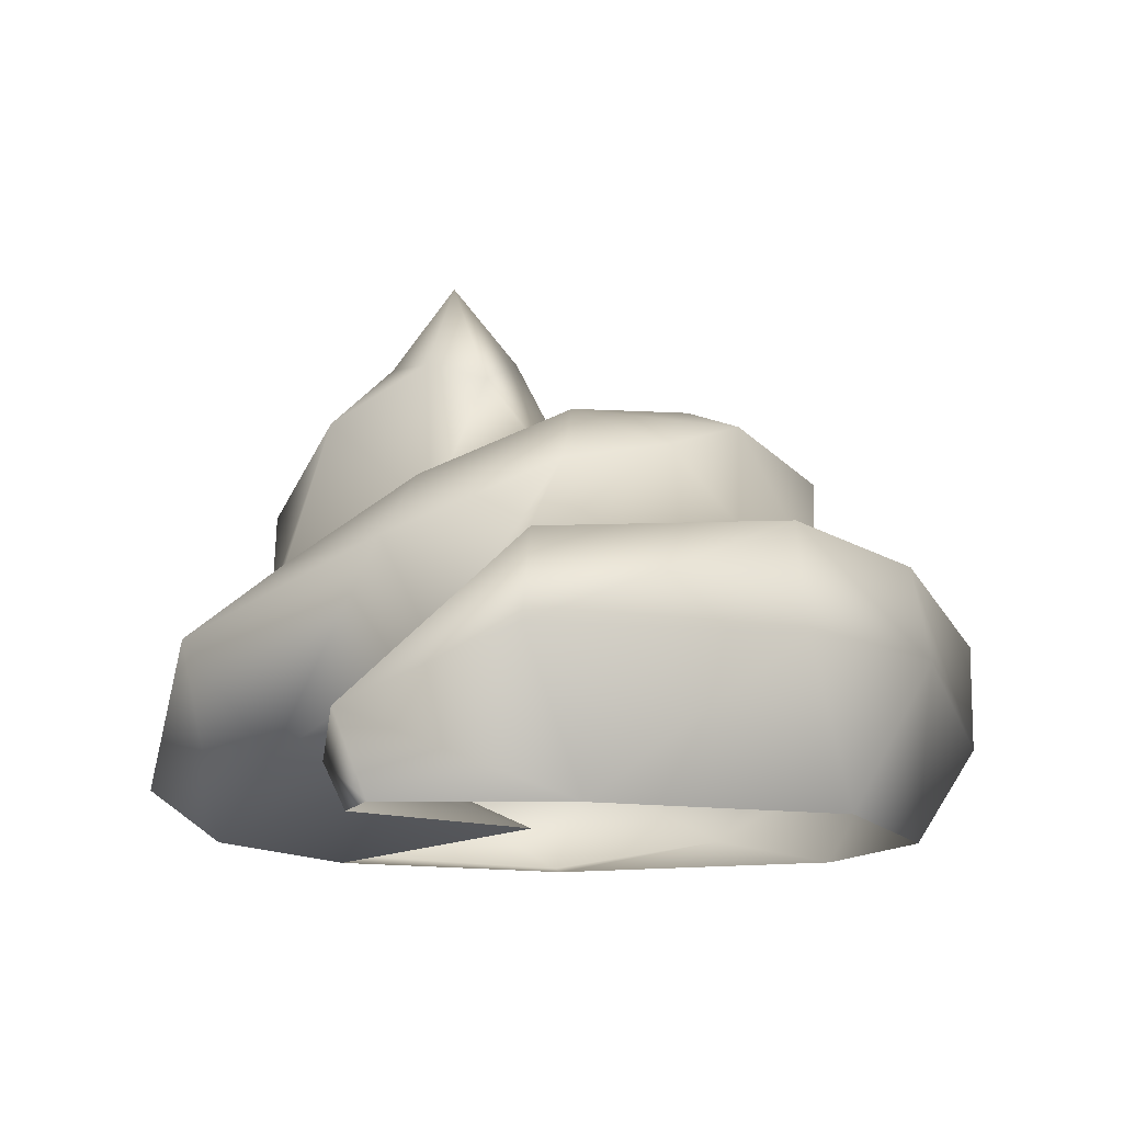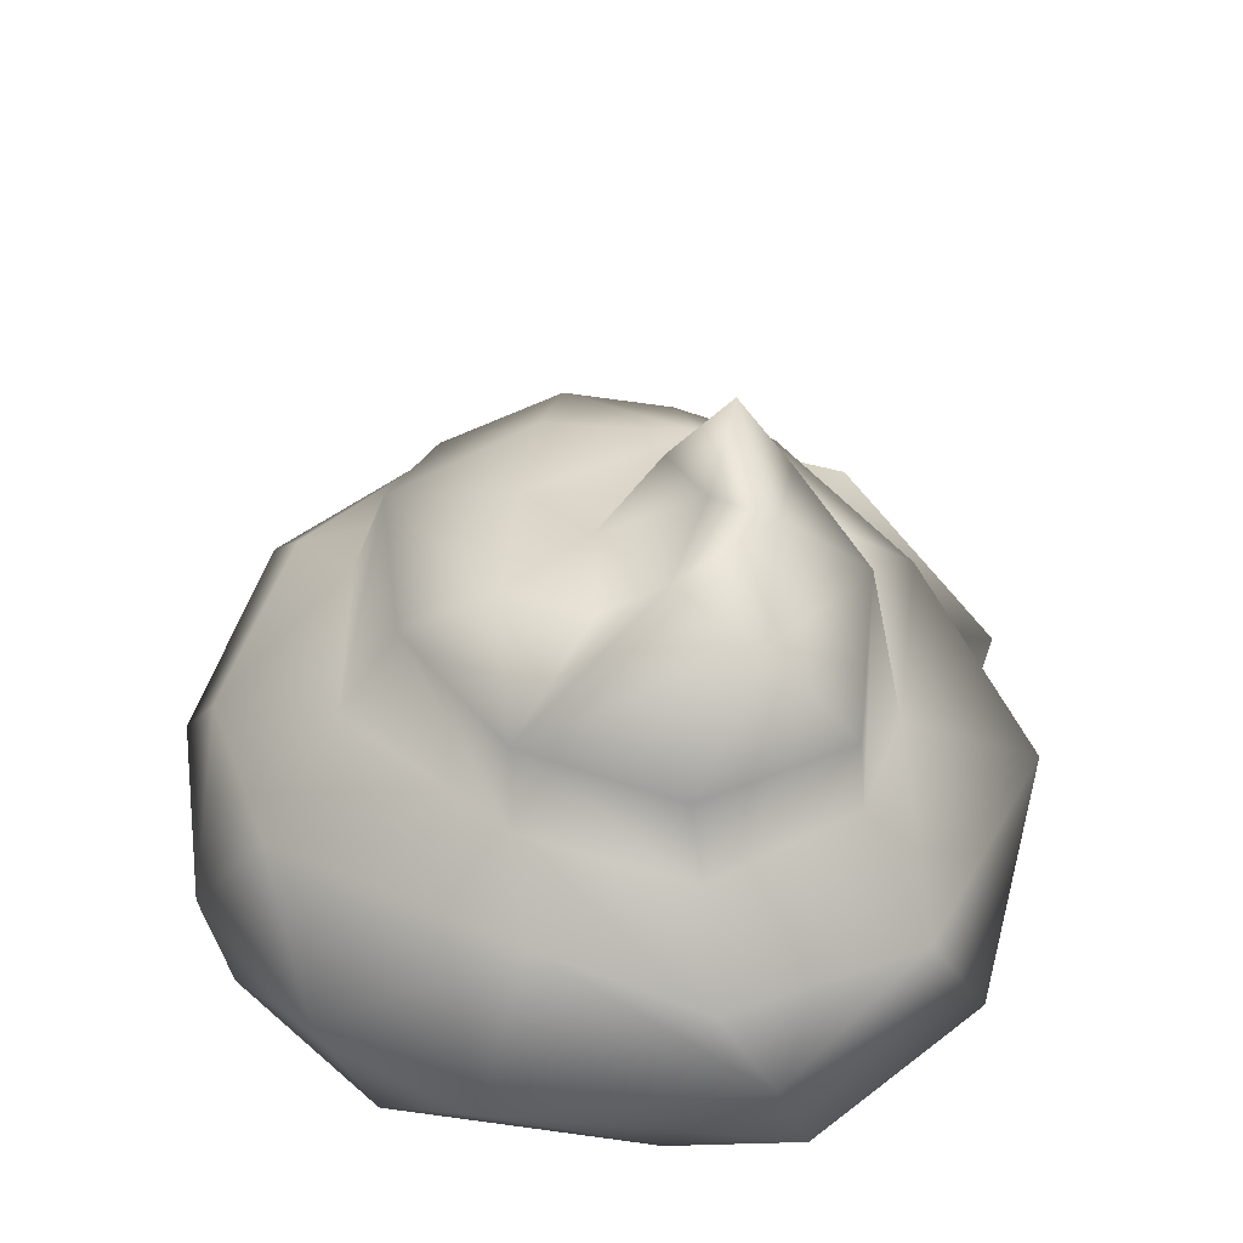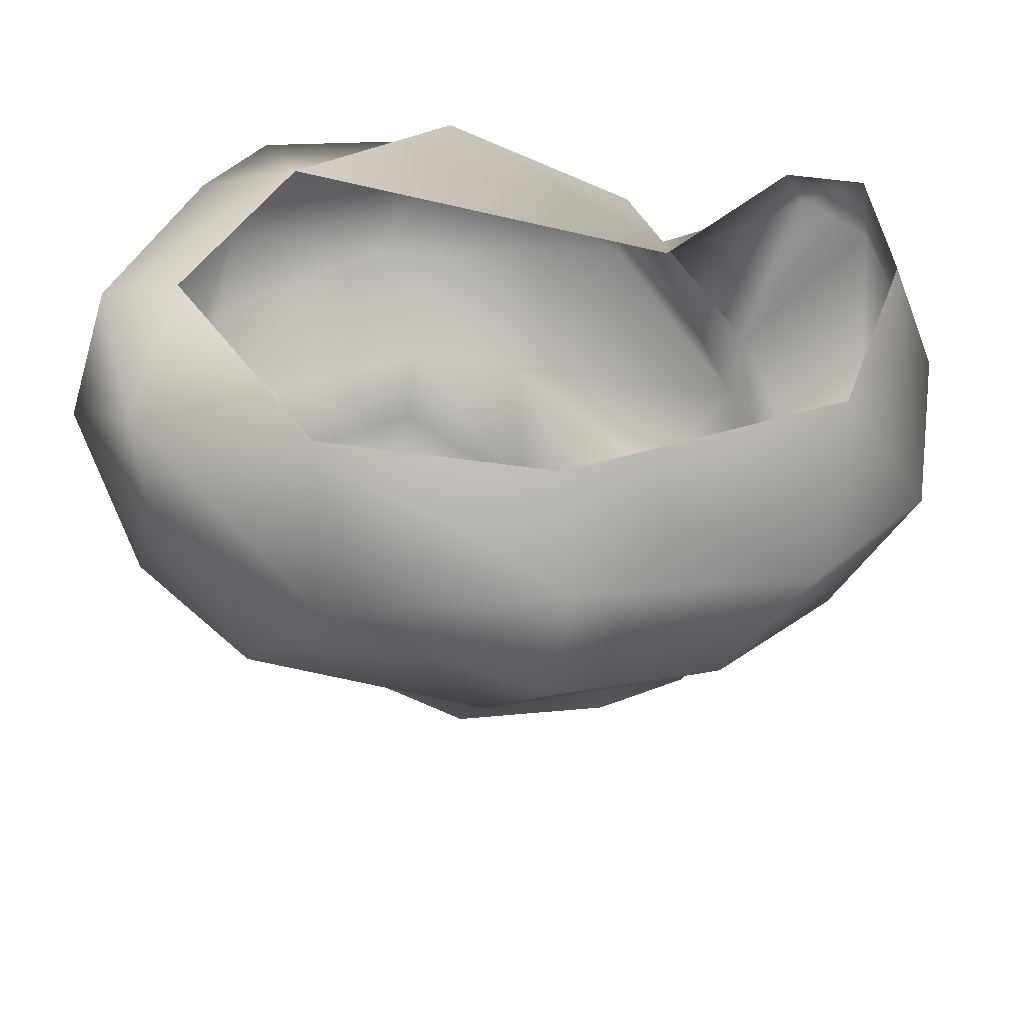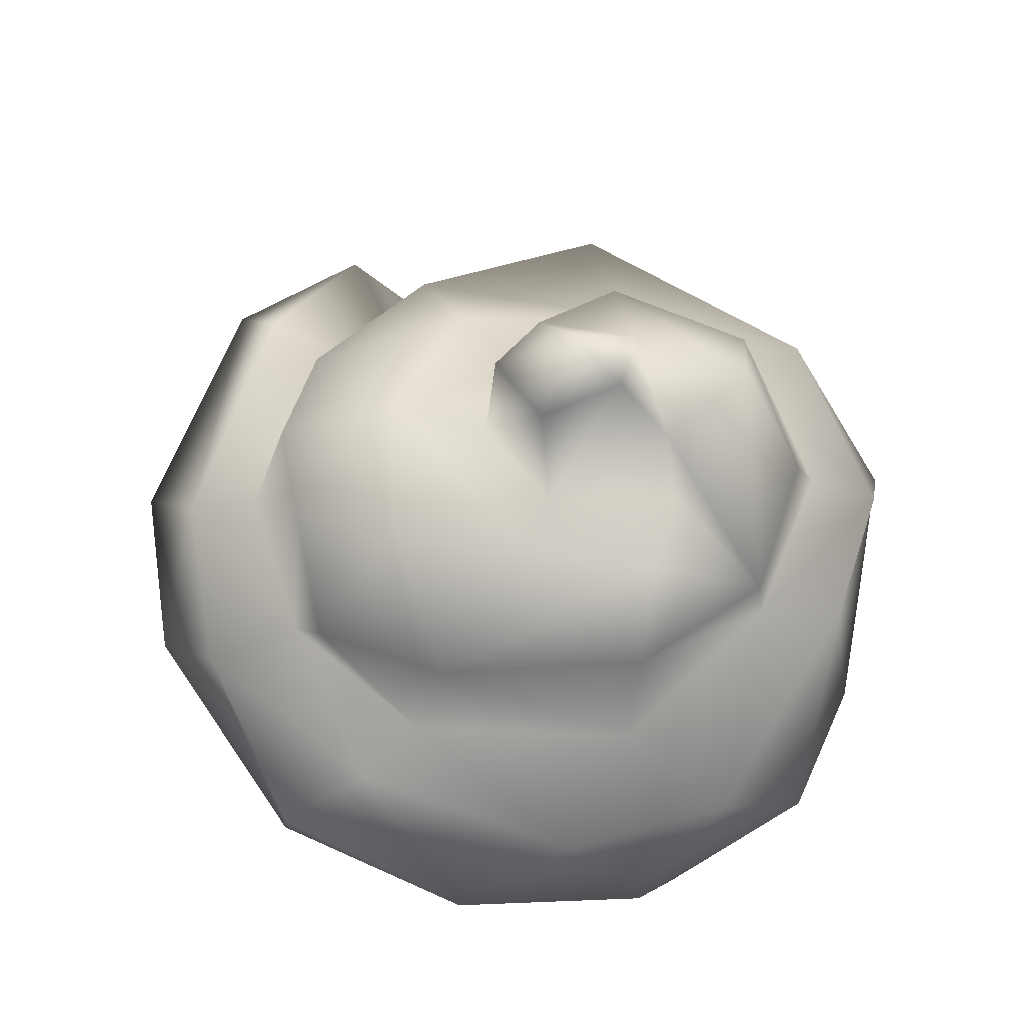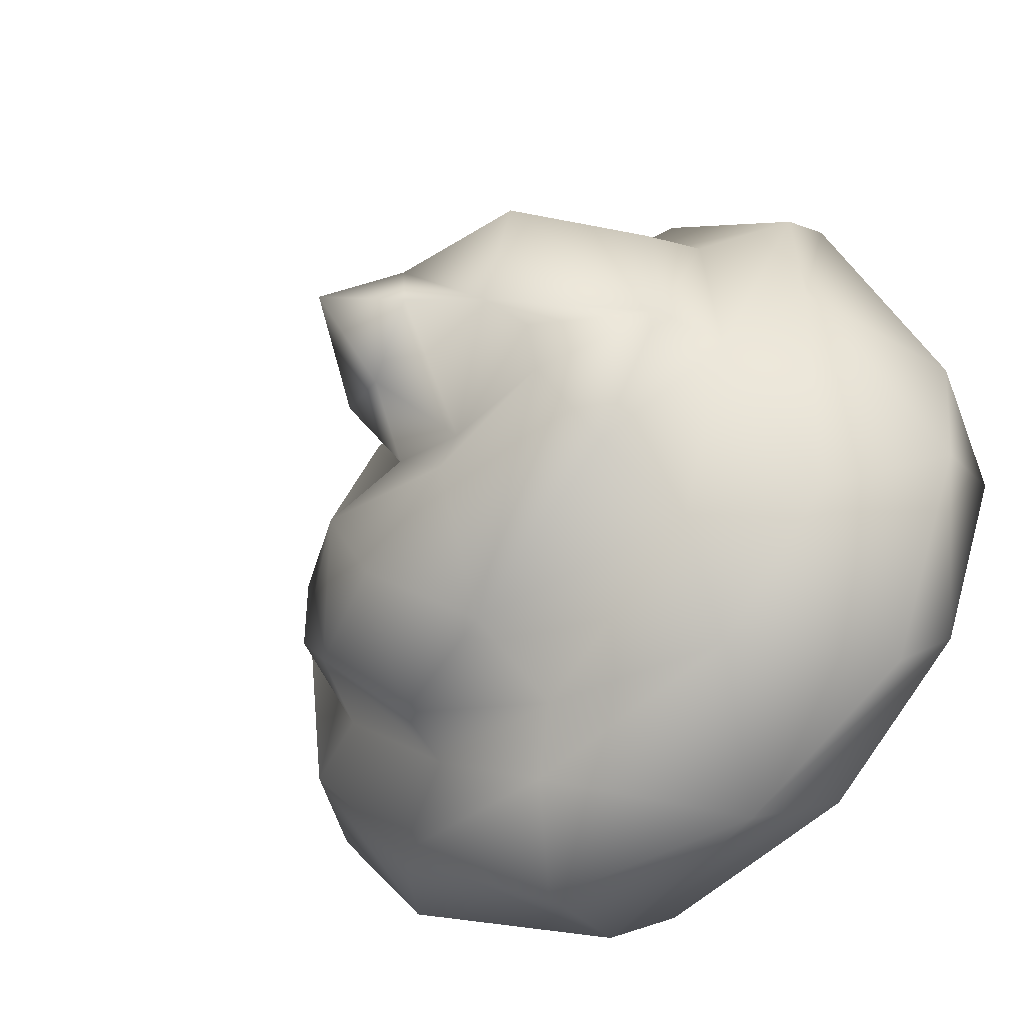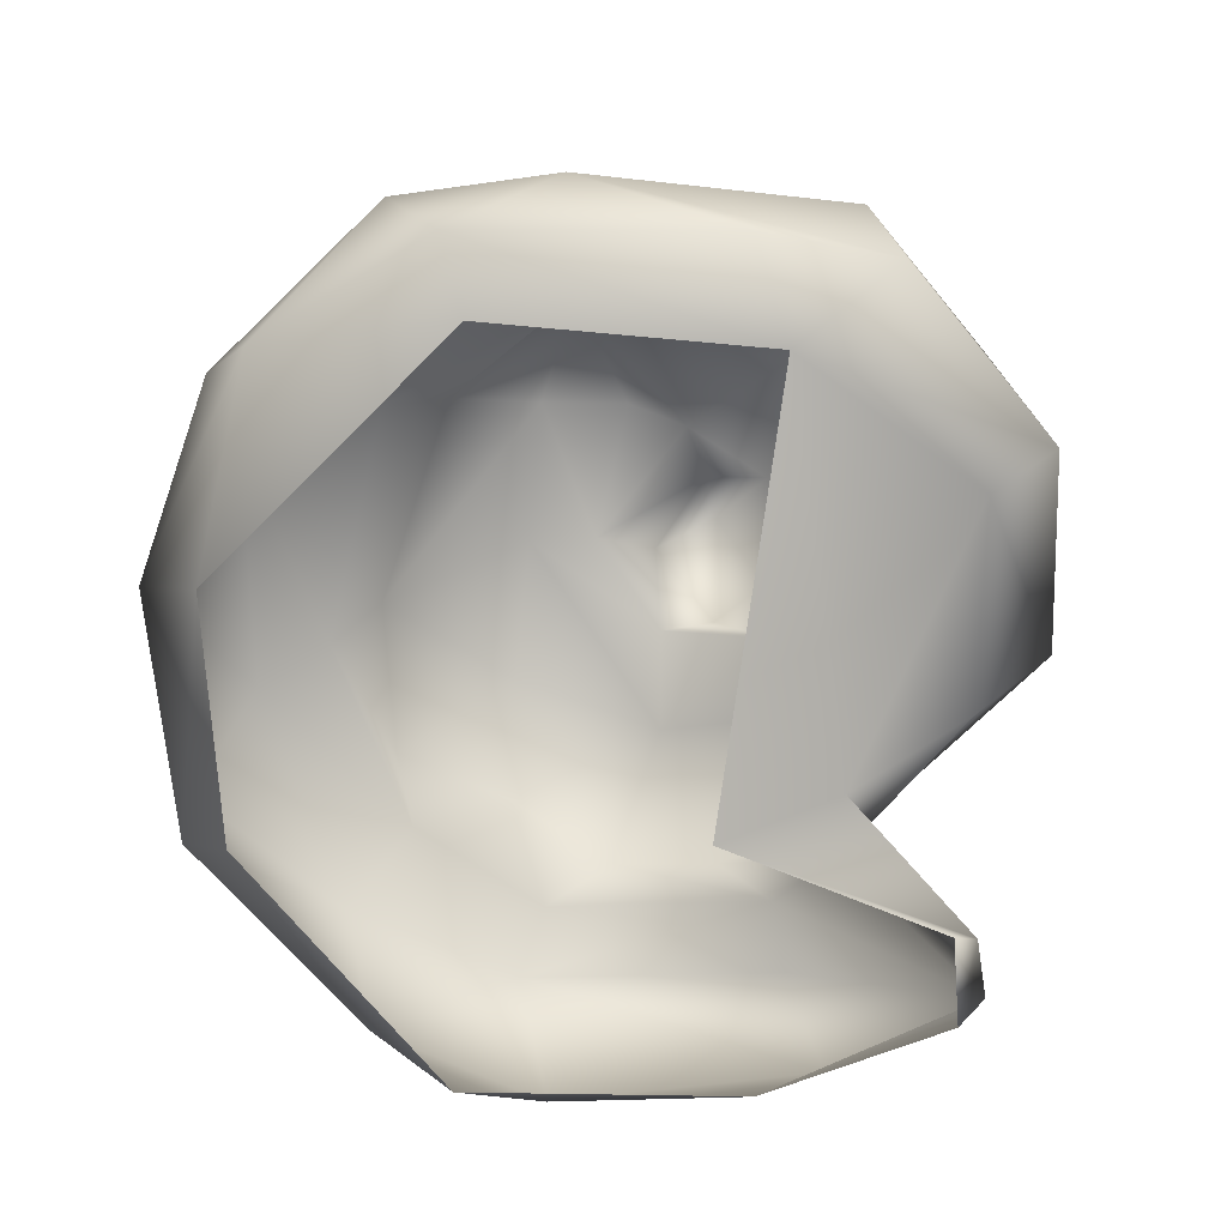
<metadata>
{"format":"obj","ext":"obj","renderer":"f3d","projection":"perspective","resolution":1024,"background":"white","views":[{"elev":-11.8,"azim":84.8,"up":"+Y"},{"elev":39.0,"azim":-62.1,"up":"+Y"},{"elev":-55.2,"azim":-0.5,"up":"+Z"},{"elev":71.3,"azim":-147.5,"up":"+Y"},{"elev":-38.6,"azim":-136.2,"up":"+Z"},{"elev":-77.2,"azim":-73.7,"up":"+Y"}]}
</metadata>
<code>
v 0.9068 0.1797 0.5069
v 0.8757 0.5763 0.09117
v 1.039 0.3405 0.1224
v 0.8754 -0.01403 0.4298
v 0.9043 -0.01403 -0.01927
v 0.9352 0.3444 -0.4921
v 0.7169 -0.01403 -0.6241
v 0.7354 0.6317 -0.5059
v 0.6557 0.3328 -0.8214
v 0.4512 0.5904 -0.8279
v 0.07691 -0.01403 -0.9151
v 0.09734 0.2117 -1.054
v 0.05977 0.4725 -1.064
v -0.08781 0.663 -0.8819
v -0.4462 0.3197 -0.9886
v -0.6412 0.6315 -0.7454
v -0.4607 -0.01403 -0.8038
v -0.8479 0.2362 -0.6939
v -0.8941 0.07984 -0.5736
v -0.9275 0.6 -0.4282
v -1.088 0.284 -0.2354
v -0.9224 0.5774 0.2023
v -0.7418 0.6892 0.06874
v -0.621 0.7255 -0.4261
v -0.1378 0.6785 -0.698
v 0.3085 0.6025 -0.6308
v 0.5927 0.65 -0.4032
v 0.6912 0.5475 0.111
v 0.5735 0.3648 0.2823
v 0.3596 0.1124 0.3386
v 0.7361 0.08534 0.522
v 0.6824 -0.01403 0.4727
v 0.3492 -0.01403 0.04708
v 0.1911 0.8459 -0.6533
v -0.1485 0.9365 -0.5911
v -0.5693 0.9581 -0.2965
v -0.7185 0.9012 0.05466
v -0.6665 0.6595 0.4725
v -0.6312 0.8312 0.4205
v -0.4071 1.093 0.4769
v -0.3199 0.8498 0.6557
v -0.2983 0.6512 0.6637
v -0.8299 0.4826 0.5863
v -0.4106 0.4483 0.8808
v -0.7945 0.2875 0.7117
v -1.039 0.1637 0.1416
v -1.011 0.01128 -0.1285
v -0.8314 0.02817 0.4706
v -0.6921 0.04852 0.7473
v -0.2226 0.1296 0.9507
v 0.2769 0.4244 0.8542
v -0.02034 0.6698 0.6257
v 0.5689 0.6177 0.4074
v 0.3648 0.8095 0.3149
v 0.1558 0.7787 0.2774
v 0.647 0.7872 0.001156
v 0.3465 0.9807 -0.04746
v 0.1075 0.9639 0.02271
v 0.4012 0.931 -0.4371
v 0.5925 0.8357 -0.242
v 0.1402 1.033 -0.3527
v -0.1668 1.088 -0.2264
v -0.1428 1.009 -0.06452
v -0.4823 1.082 -0.1016
v -0.4256 1.052 0.09715
v -0.133 1.2 0.3671
v 0.0193 1.017 0.5212
v -0.03476 1.391 0.2158
v 0.1095 1.151 0.2871
v 0.1554 1.104 0.1449
v -0.04205 1.197 0.05553
v -0.173 1.231 0.2248
v -0.3258 1.103 0.2148
v 0.2797 0.1491 0.6432
v -0.1966 0 0.7782
v -0.5915 -0.01403 0.4727
v -0.8276 -0.01403 -0.1285
g Mesh
f 15 13 12
f 16 15 18 20
f 14 13 15 16
f 10 13 14
f 10 9 12 13
f 3 6 8
f 8 6 9 10
f 2 3 8
f 3 2 1
f 4 1 31 32
f 5 3 1 4
f 26 10 14 25
f 25 14 16 24
f 16 20 24
f 43 38 23 22
f 23 24 20 22
f 22 20 21
f 21 20 18 19
f 46 22 21
f 45 43 22 46
f 44 43 45
f 42 38 43 44
f 56 54 53
f 8 10 26 27
f 28 2 8 27
f 60 56 28 27
f 59 27 26 34
f 59 60 27
f 57 59 61
f 54 56 57
f 57 56 60 59
f 37 23 38 39
f 36 24 23 37
f 36 37 64
f 61 59 34 35
f 57 61 62
f 35 25 24 36
f 34 26 25 35
f 35 36 64 62
f 62 61 35
f 41 39 38 42
f 65 64 37
f 40 39 41
f 40 37 39
f 66 68 72
f 40 66 73
f 73 65 37 40
f 73 66 72
f 63 62 64 65
f 63 65 73
f 72 68 71
f 63 73 72 71
f 58 57 62
f 58 62 63
f 68 69 70
f 71 68 70
f 58 63 71 70
f 55 54 57 58
f 55 58 70
f 66 40 67
f 55 70 69 67
f 67 41 42 52
f 52 54 55
f 52 55 67
f 67 40 41
f 69 68 66 67
f 1 2 28 29
f 29 28 56 53
f 52 42 44 51
f 53 54 52 51
f 30 29 74
f 74 29 53 51
f 51 44 50
f 75 74 51 50
f 50 44 45 49
f 49 45 46 48
f 48 46 47
f 47 46 21 19
f 19 18 15 17
f 76 75 50 49
f 77 47 19 17
f 9 6 7
f 17 15 12 11
f 6 3 5 7
f 11 12 9 7
f 31 1 29 30
f 33 32 31 30
f 76 33 30
f 30 74 75 76
f 76 49 48
f 76 48 47 77

</code>
